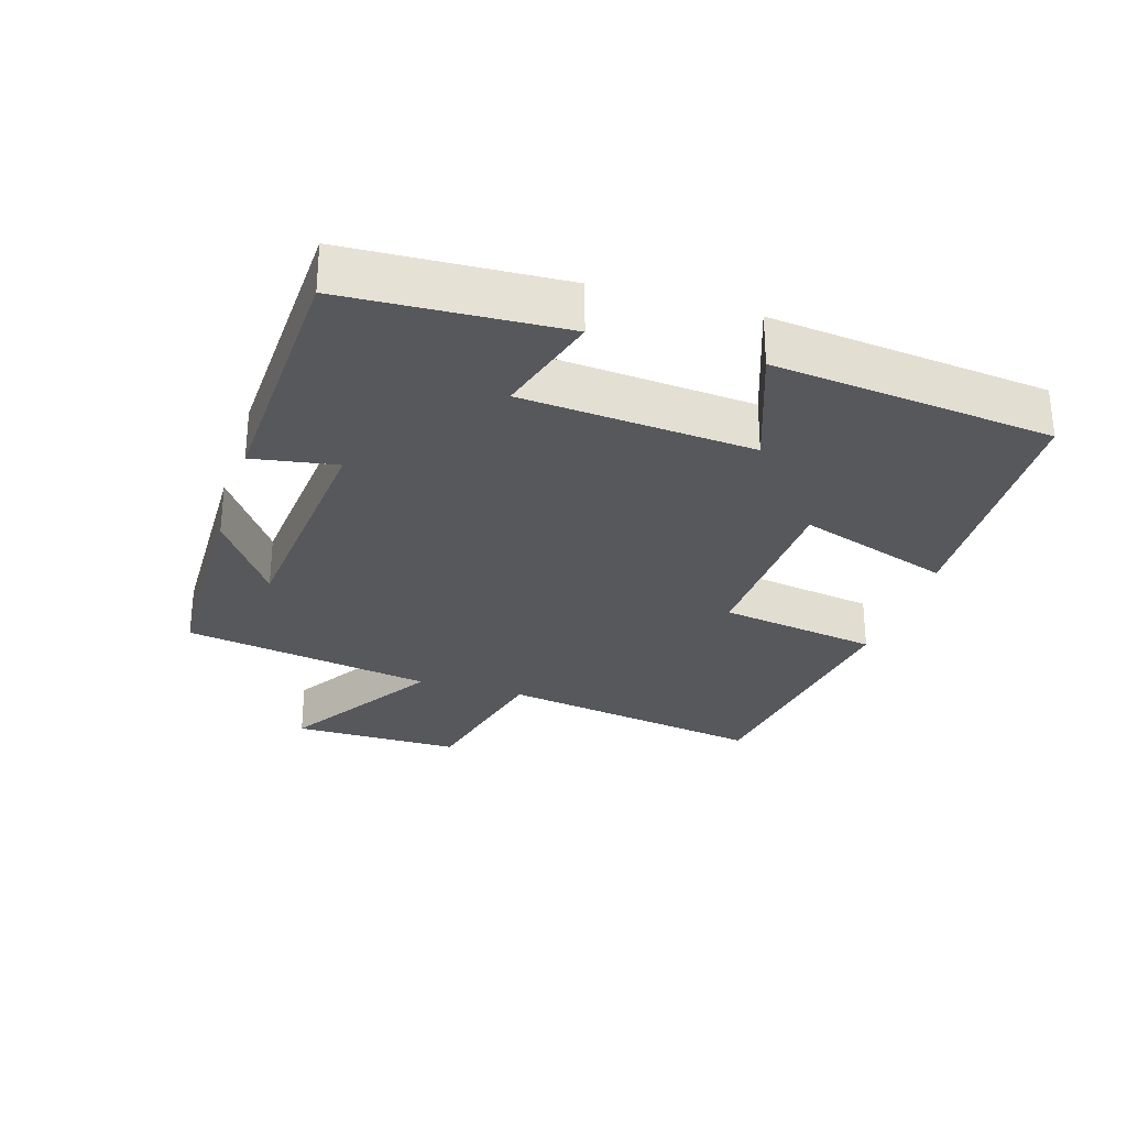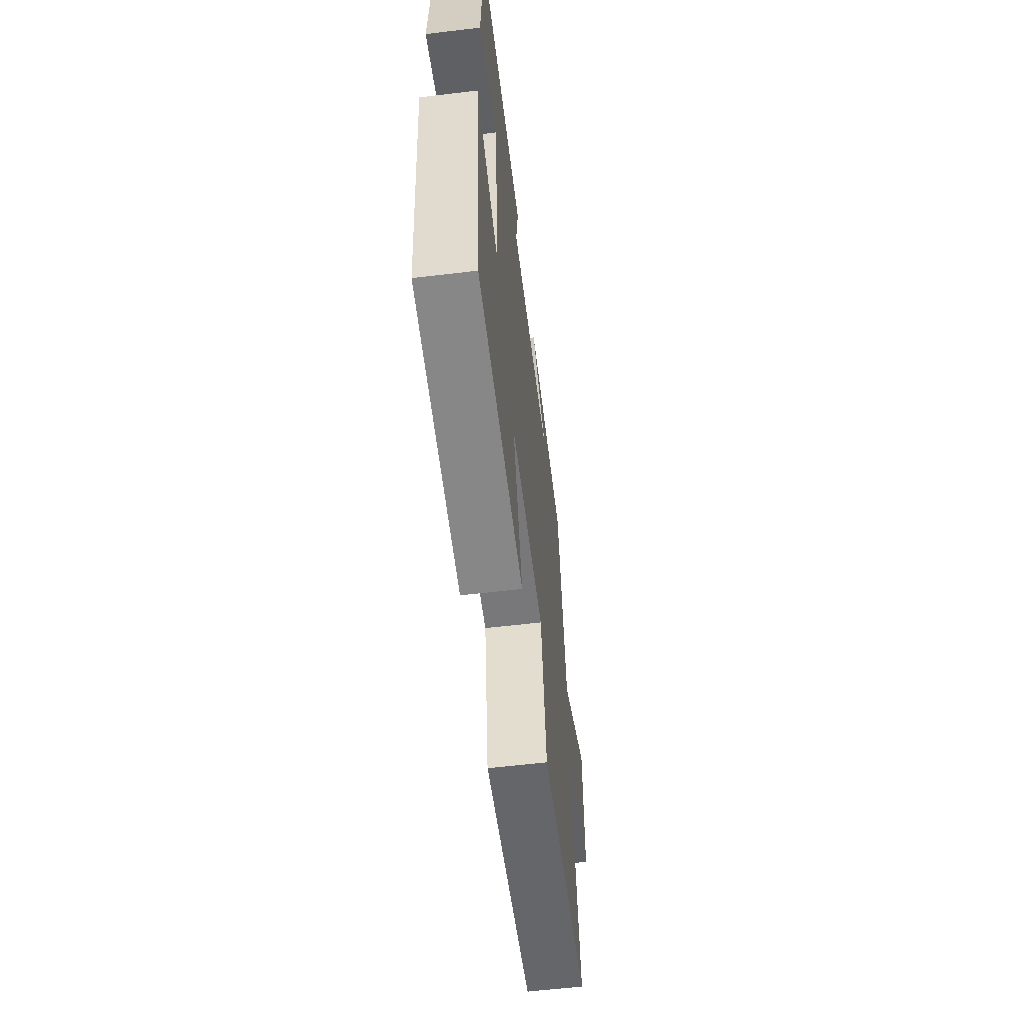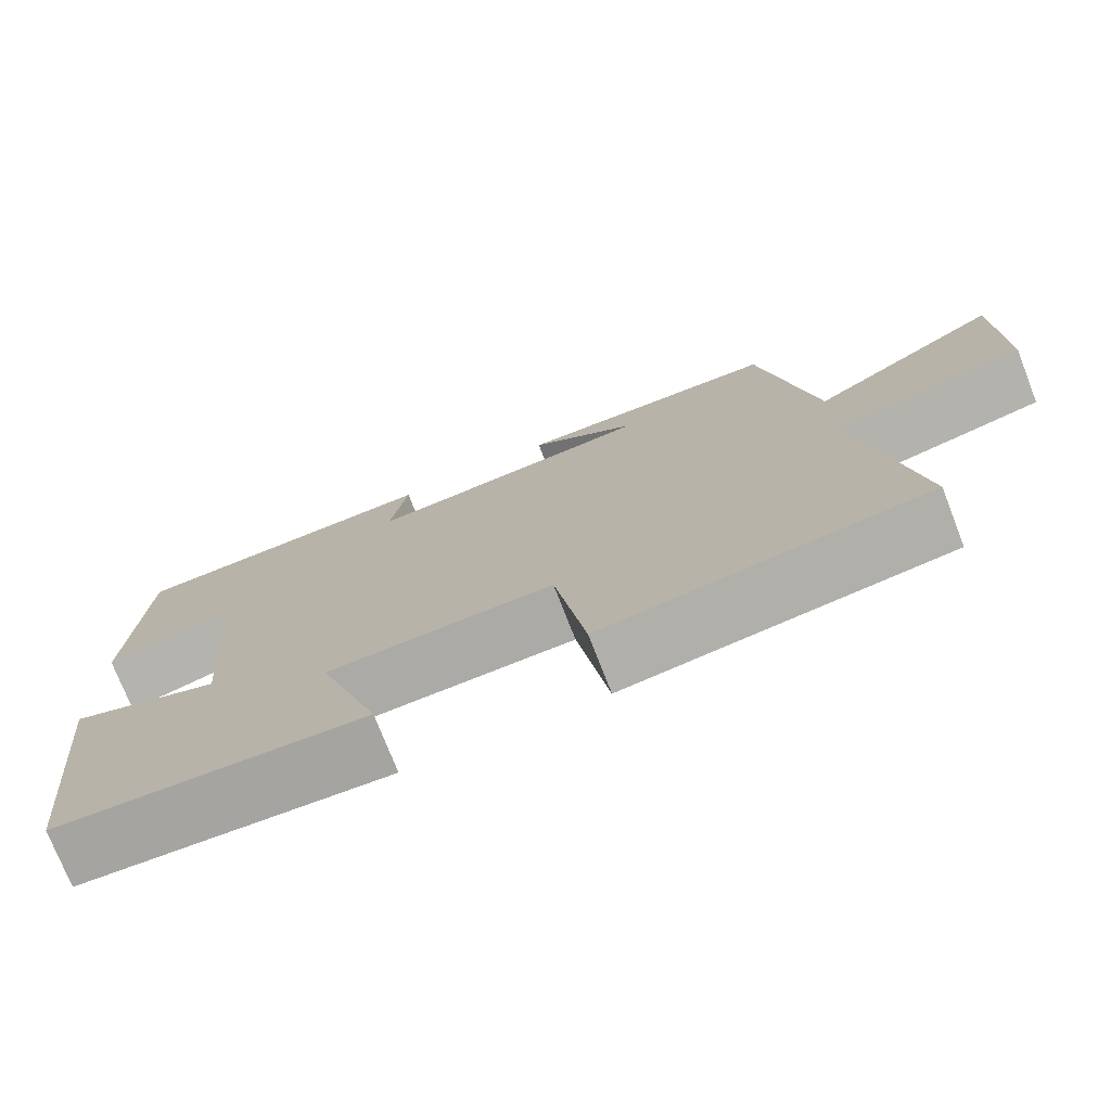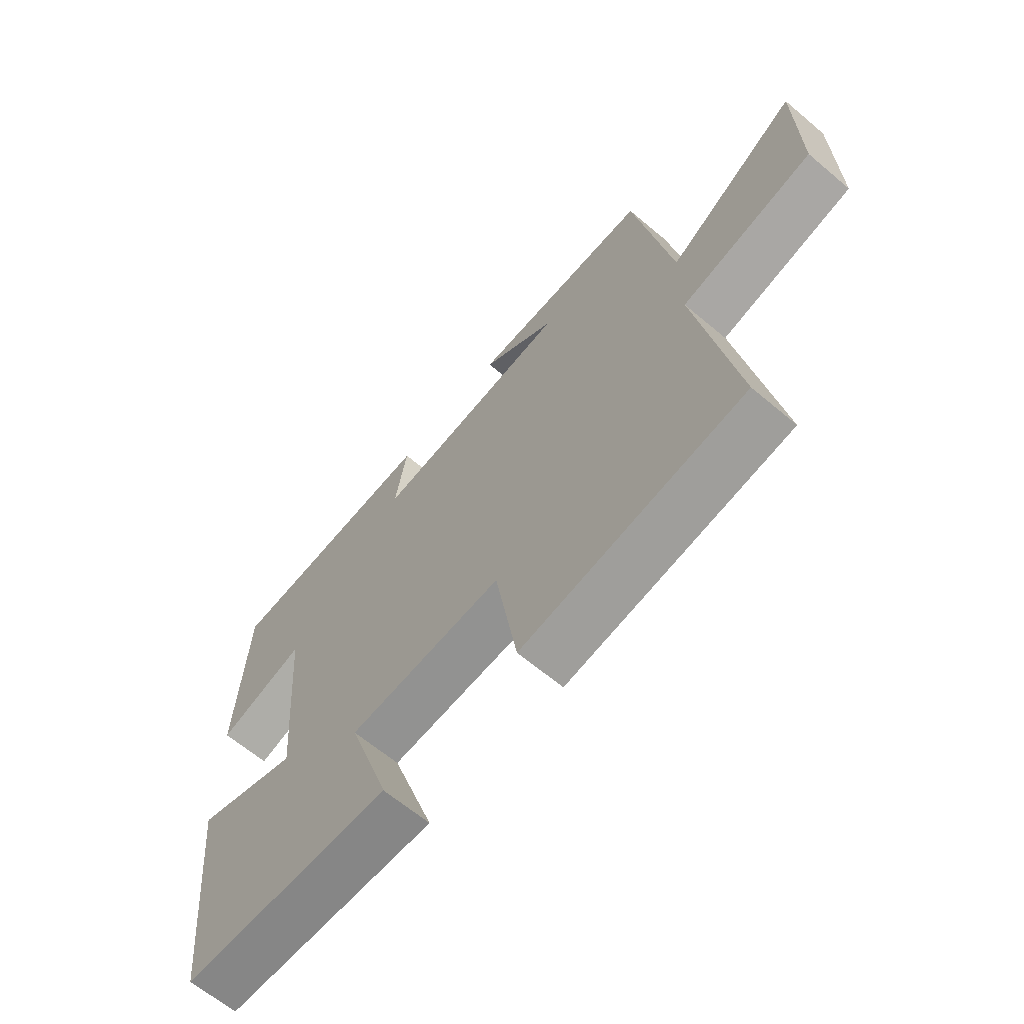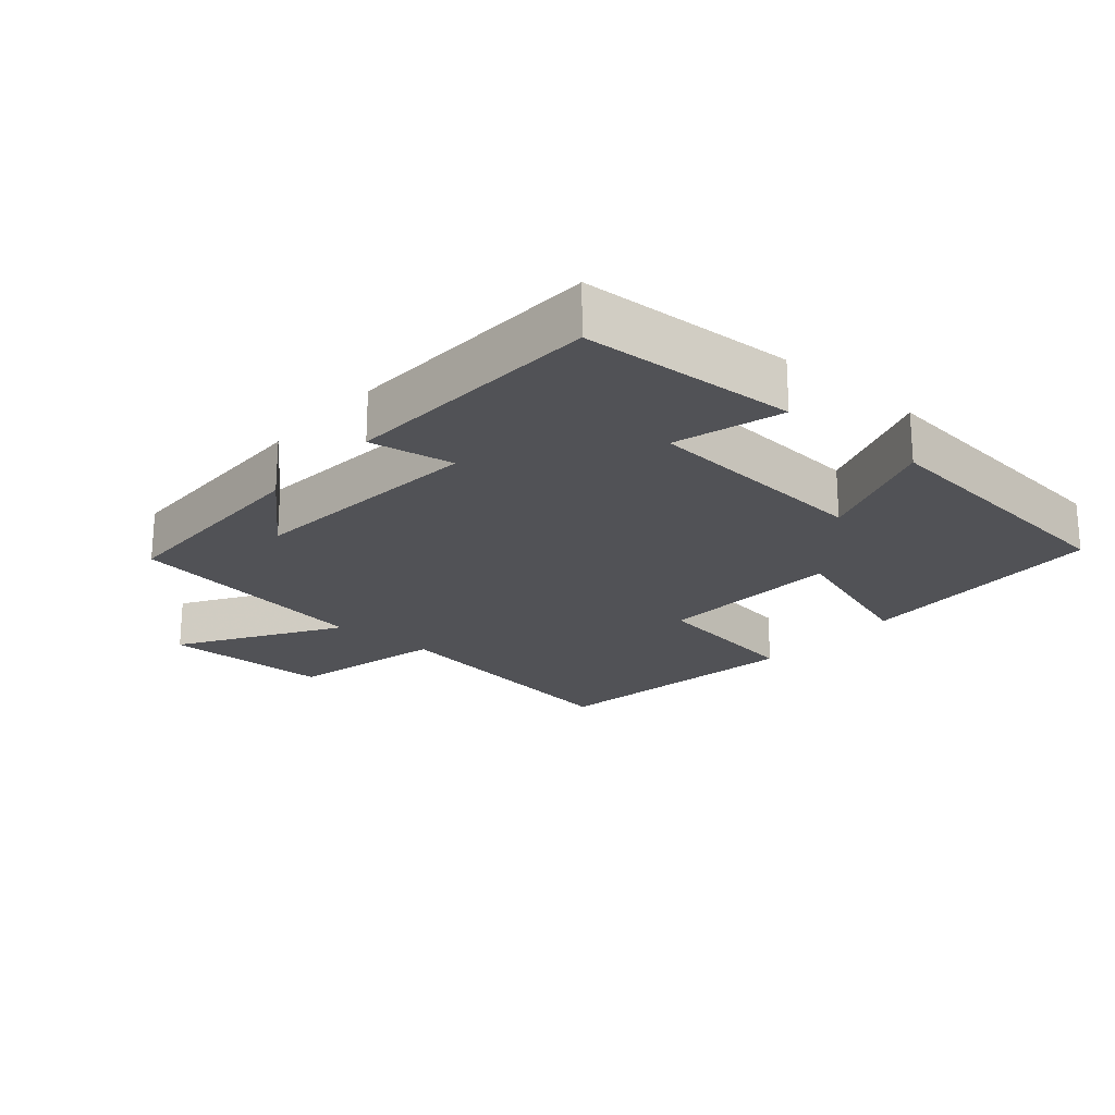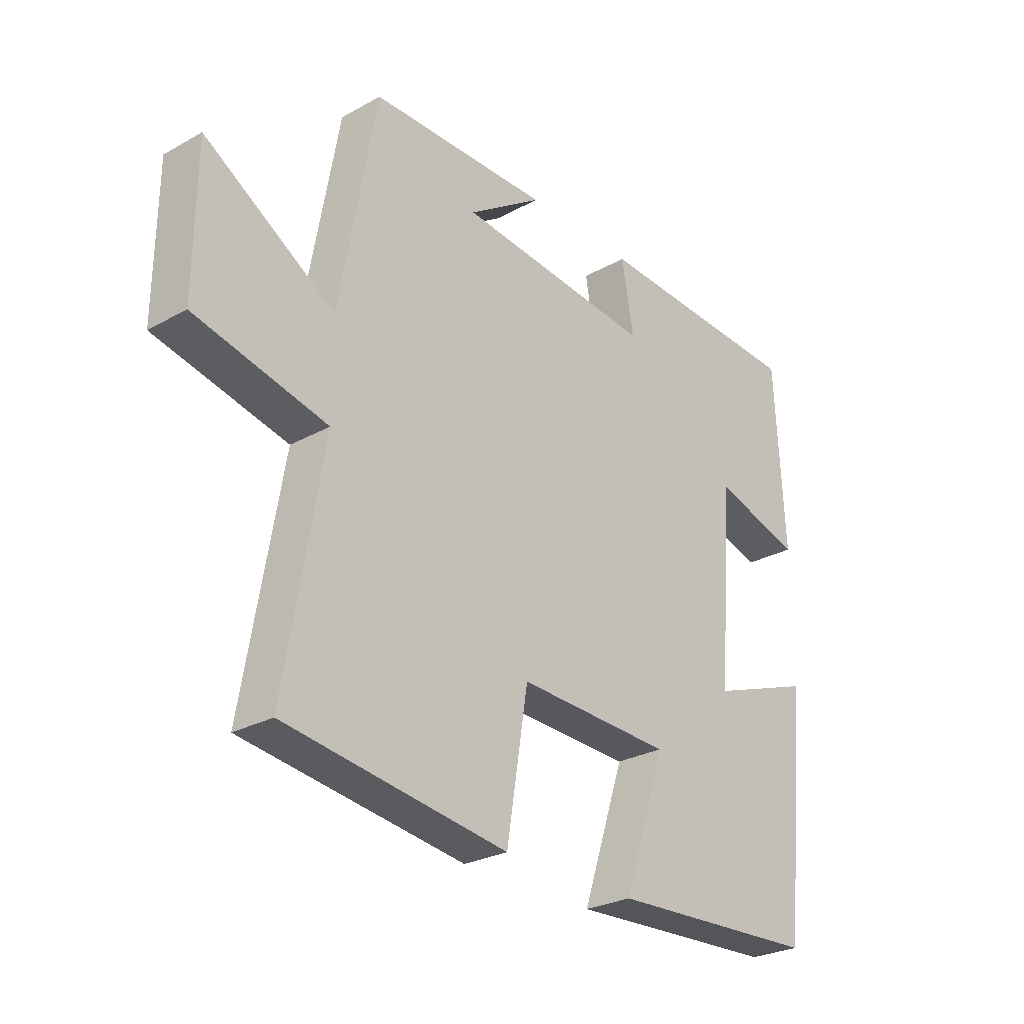
<metadata>
{"format":"obj","ext":"obj","renderer":"f3d","projection":"perspective","resolution":1024,"background":"white","views":[{"elev":-28.4,"azim":72.8,"up":"+Y"},{"elev":-59.5,"azim":97.0,"up":"+Z"},{"elev":-74.8,"azim":-158.7,"up":"+Z"},{"elev":-64.5,"azim":-130.3,"up":"+Z"},{"elev":-21.2,"azim":49.2,"up":"+Y"},{"elev":-27.3,"azim":-49.4,"up":"+Z"}]}
</metadata>
<code>
v -0.568 0.07 -0.446
v -0.5 0.07 -0.044
v -0.738 0.07 0.01
v -0.736 0.07 0.264
v -0.5 0.07 0.118
v -0.434 0.07 0.494
v -0.107 0.07 0.5
v -0.242 0.07 0.407
v 0.116 0.07 0.375
v 0.095 0.07 0.5
v 0.484 0.07 0.484
v 0.5 0.07 0.165
v 0.34 0.07 0.211
v 0.312 0.07 -0.133
v 0.5 0.07 -0.065
v 0.455 0.07 -0.48
v 0.073 0.07 -0.5
v 0.15 0.07 -0.271
v -0.13 0.07 -0.261
v -0.169 0.07 -0.5
v -0.568 0 -0.446
v -0.5 0 -0.044
v -0.738 0 0.01
v -0.736 0 0.264
v -0.5 0 0.118
v -0.434 0 0.494
v -0.107 0 0.5
v -0.242 0 0.407
v 0.116 0 0.375
v 0.095 0 0.5
v 0.484 0 0.484
v 0.5 0 0.165
v 0.34 0 0.211
v 0.312 0 -0.133
v 0.5 0 -0.065
v 0.455 0 -0.48
v 0.073 0 -0.5
v 0.15 0 -0.271
v -0.13 0 -0.261
v -0.169 0 -0.5
f 19 20 1 2
f 18 19 2
f 15 16 17 18
f 14 15 18
f 13 14 18 2
f 10 11 12 13
f 9 10 13
f 8 9 13 2
f 6 7 8
f 5 6 8 2
f 2 3 4 5
f 22 21 40 39
f 22 39 38
f 38 37 36 35
f 38 35 34
f 22 38 34 33
f 33 32 31 30
f 33 30 29
f 22 33 29 28
f 28 27 26
f 22 28 26 25
f 25 24 23 22
f 1 21 22 2
f 2 22 23 3
f 3 23 24 4
f 4 24 25 5
f 5 25 26 6
f 6 26 27 7
f 7 27 28 8
f 8 28 29 9
f 9 29 30 10
f 10 30 31 11
f 11 31 32 12
f 12 32 33 13
f 13 33 34 14
f 14 34 35 15
f 15 35 36 16
f 16 36 37 17
f 17 37 38 18
f 18 38 39 19
f 19 39 40 20
f 20 40 21 1

</code>
